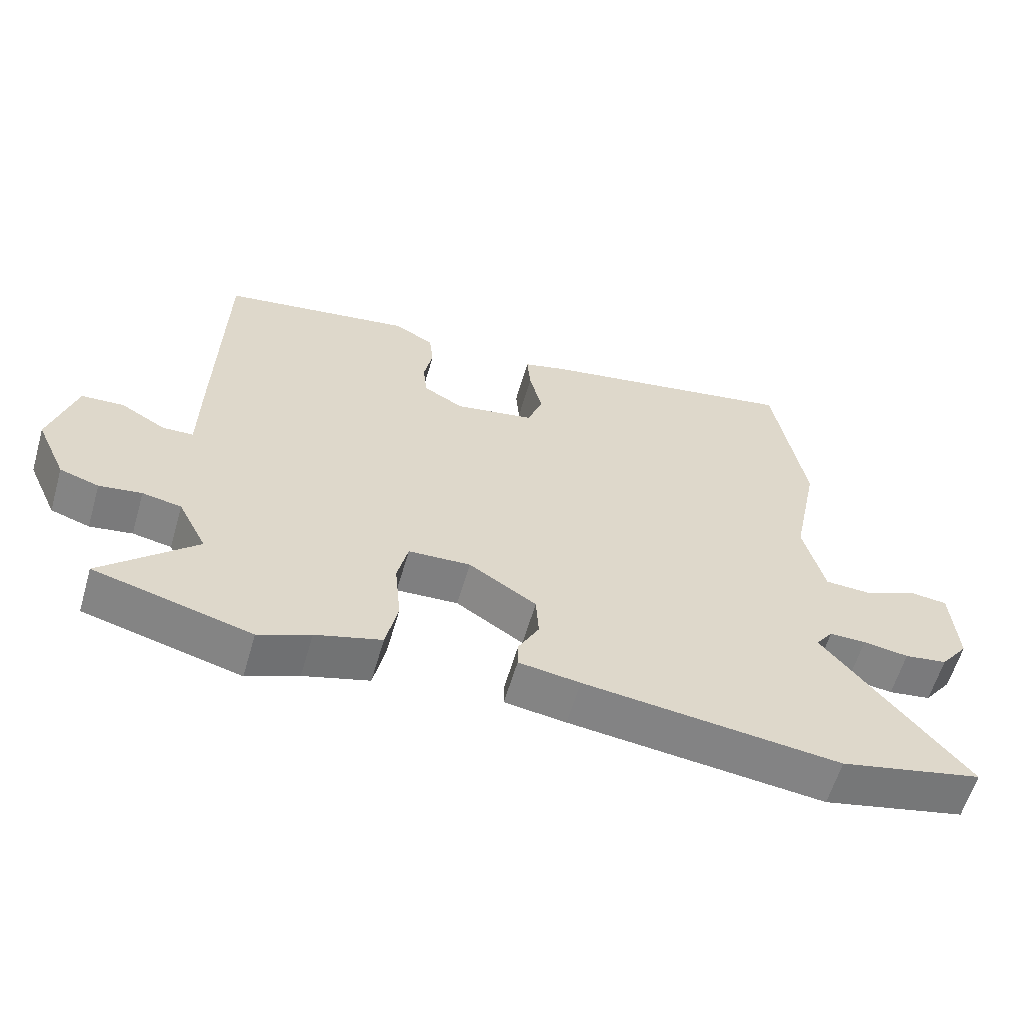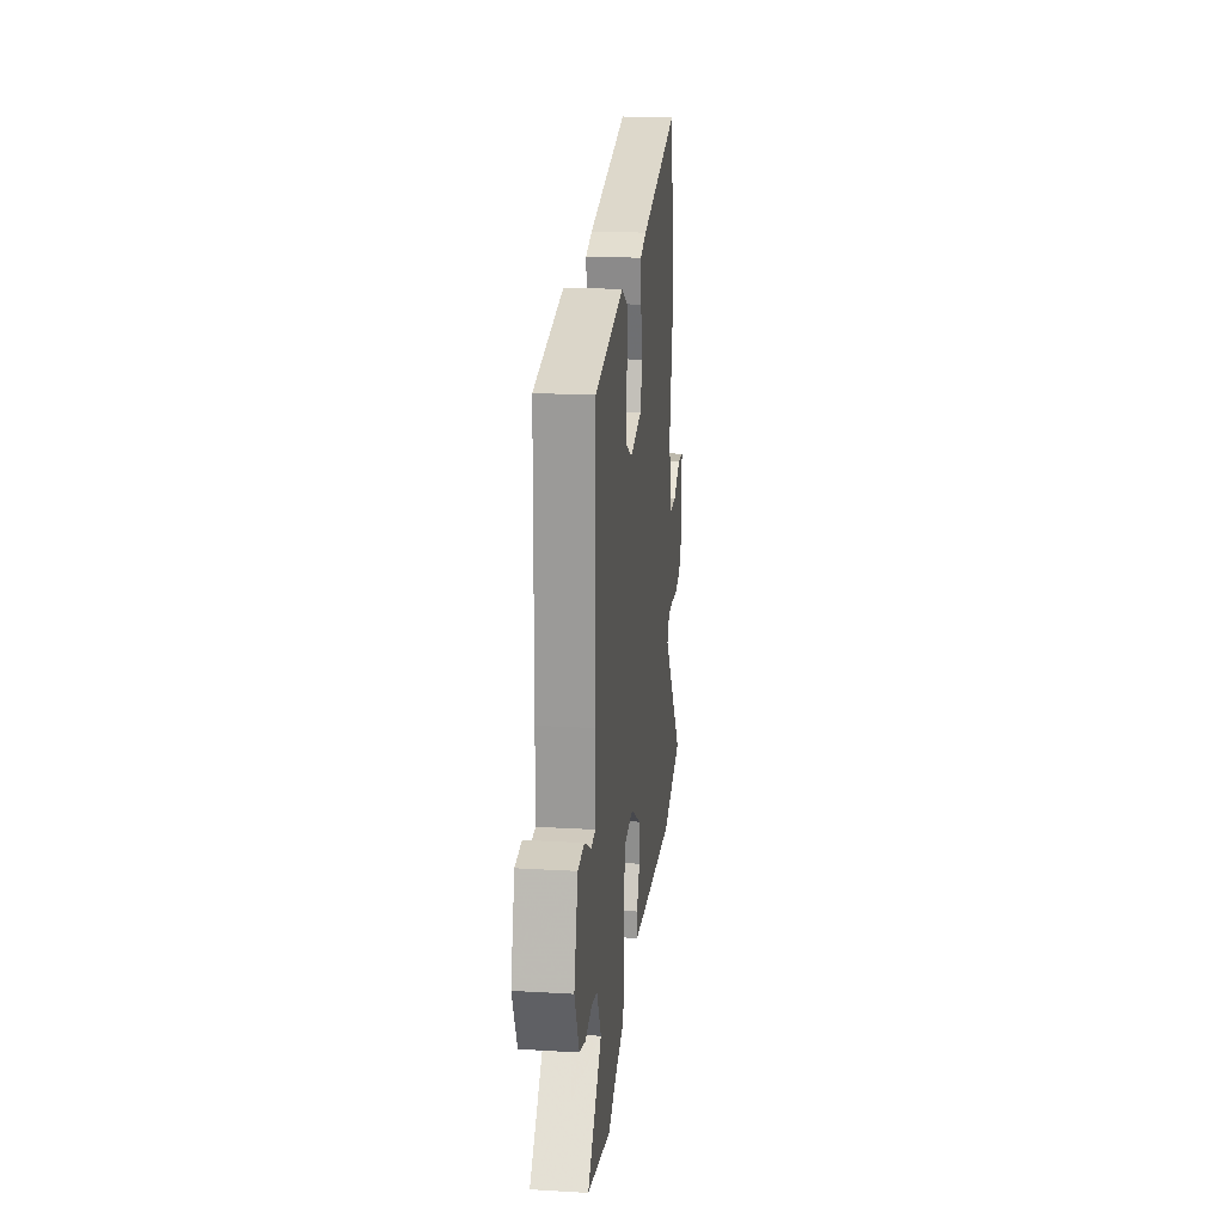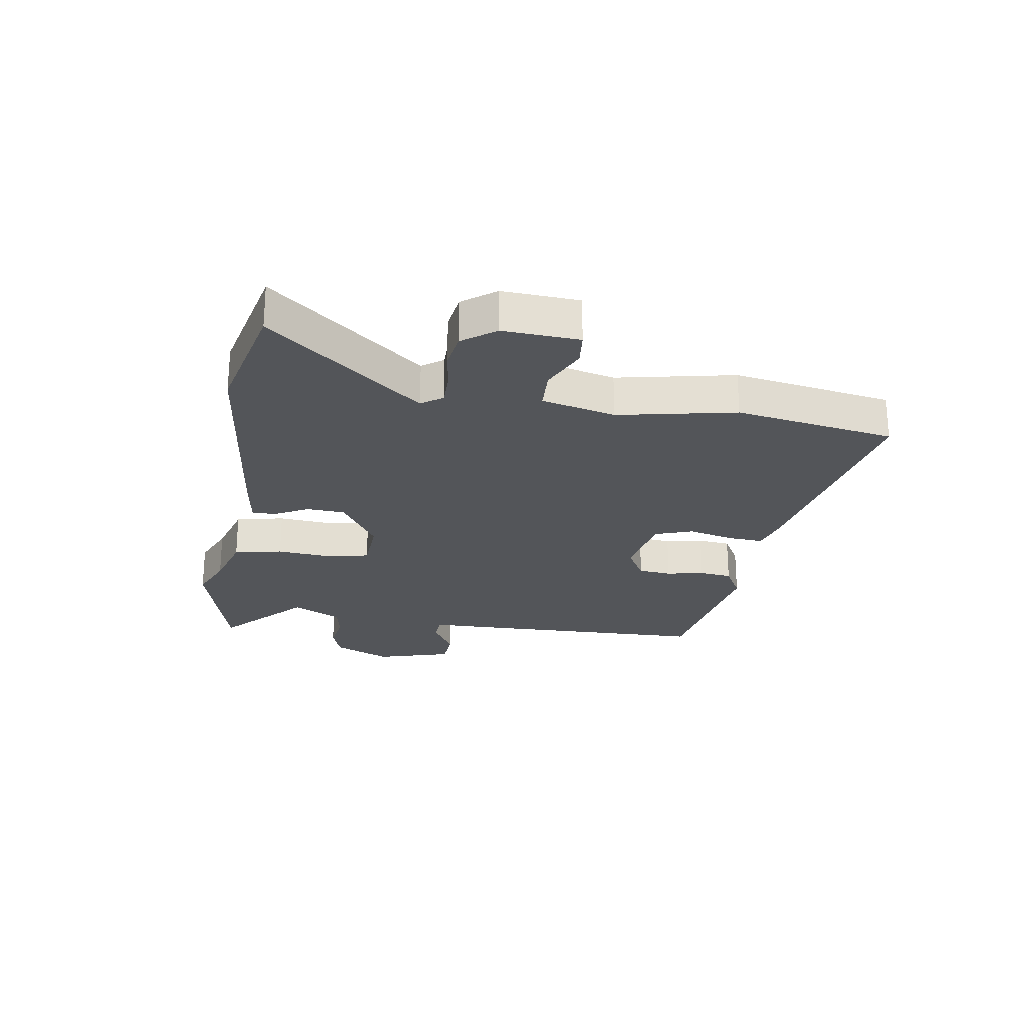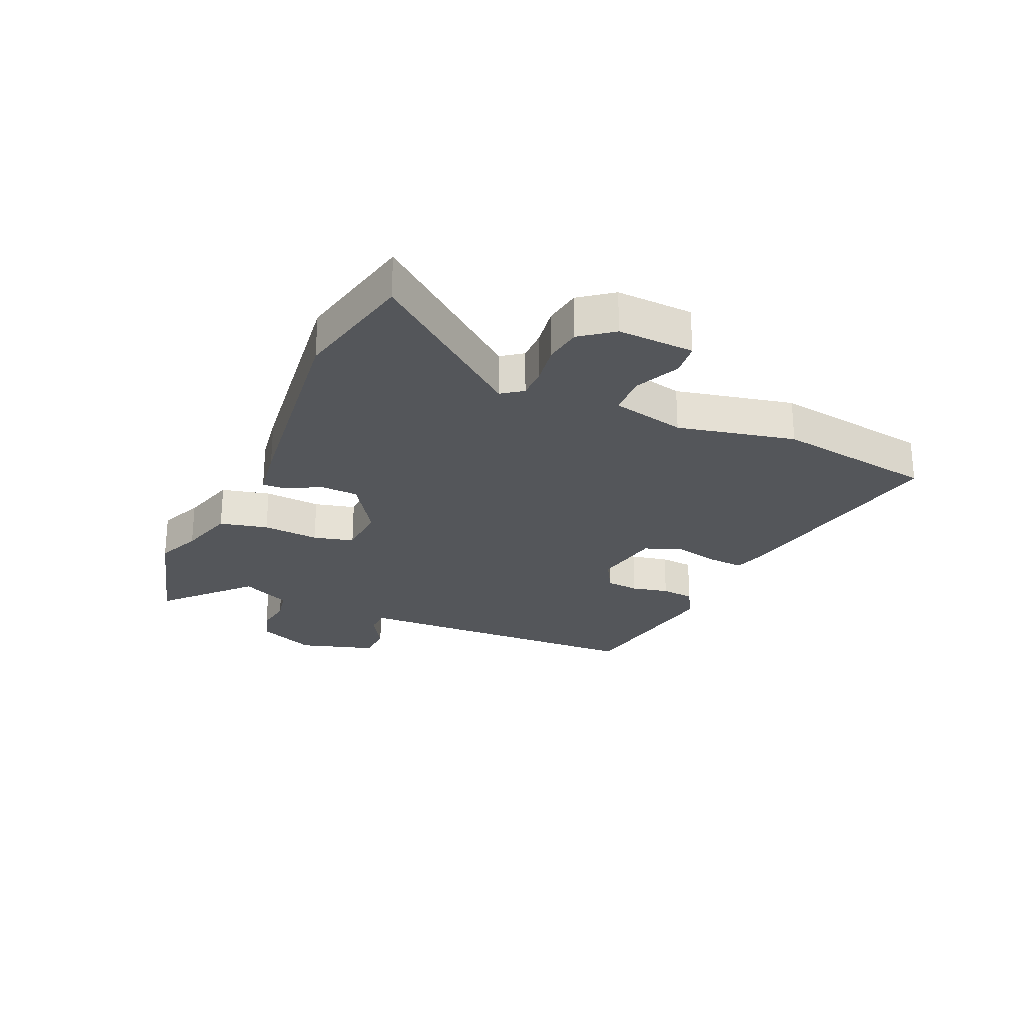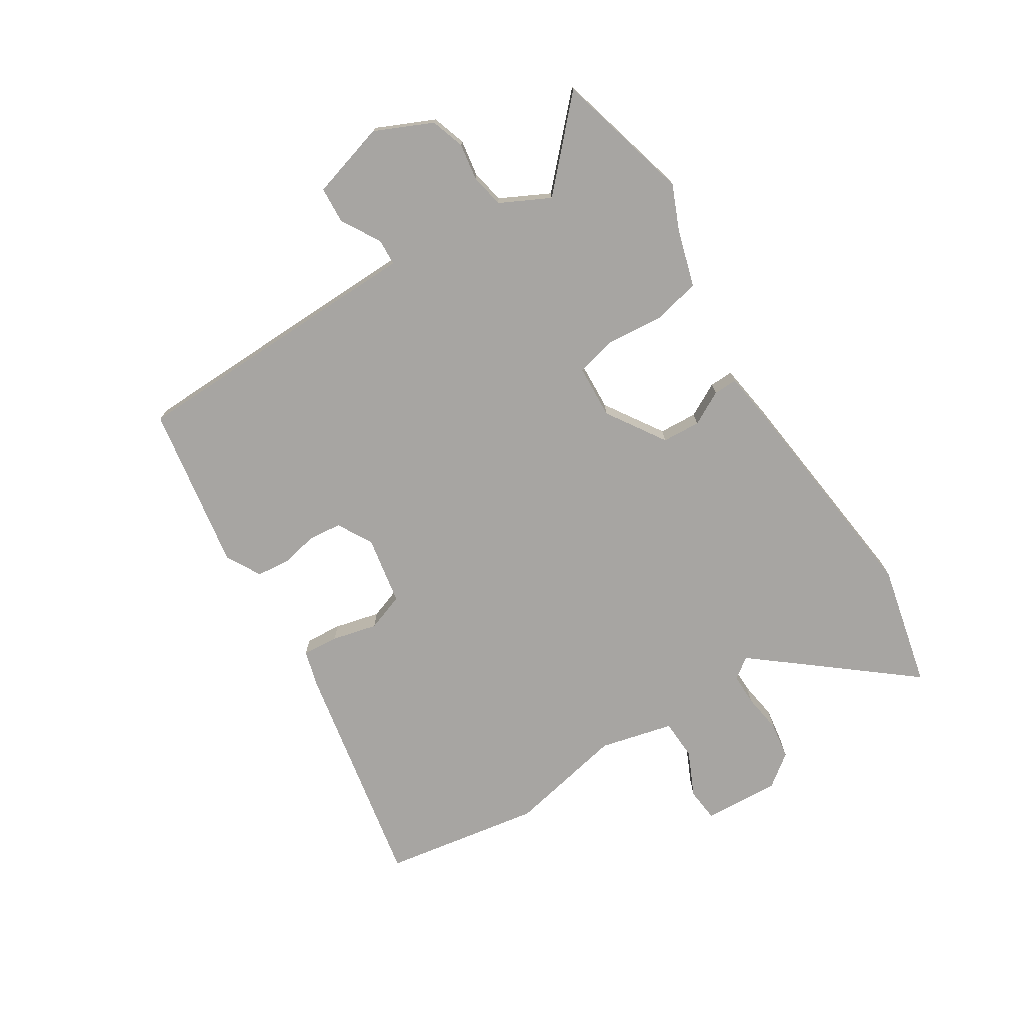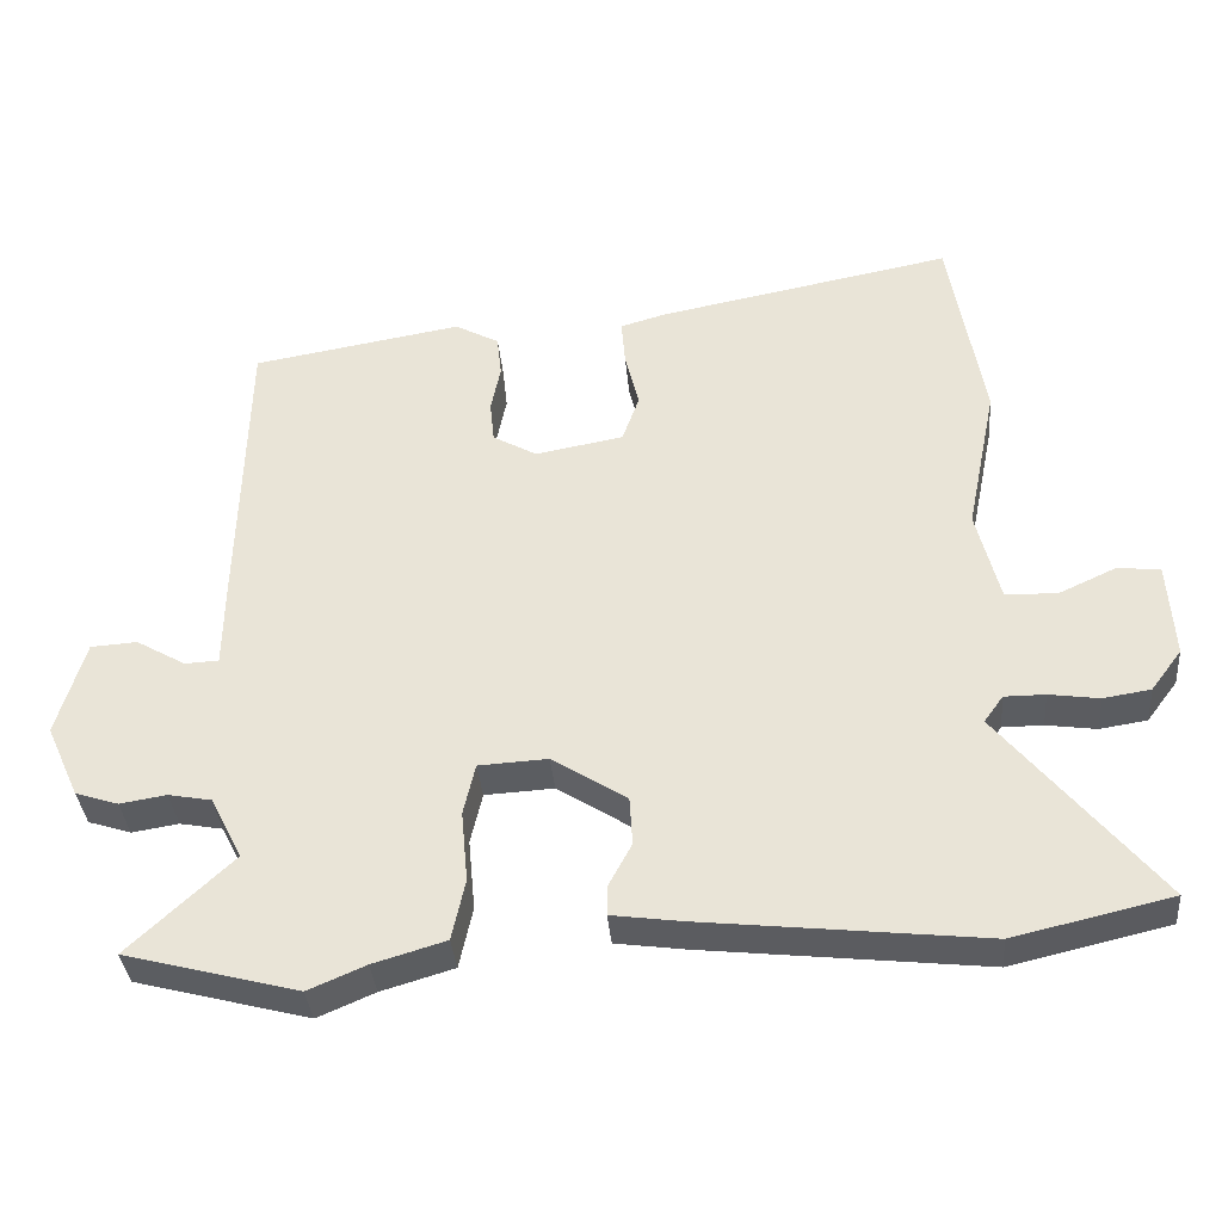
<metadata>
{"format":"obj","ext":"obj","renderer":"f3d","projection":"perspective","resolution":1024,"background":"white","views":[{"elev":-60.3,"azim":163.8,"up":"+Z"},{"elev":20.8,"azim":96.0,"up":"+Z"},{"elev":-24.5,"azim":-99.0,"up":"+Y"},{"elev":-25.2,"azim":-113.3,"up":"+Y"},{"elev":-73.9,"azim":122.3,"up":"+Y"},{"elev":-36.2,"azim":-175.0,"up":"+Z"}]}
</metadata>
<code>
v 0.5 0.07 0.479
v 0.509 0.07 0.087
v 0.511 0.07 -0.04
v 0.557 0.07 -0.042
v 0.624 0.07 -0.003
v 0.687 0.07 -0.007
v 0.725 0.07 -0.138
v 0.68 0.07 -0.237
v 0.622 0.07 -0.256
v 0.559 0.07 -0.246
v 0.501 0.07 -0.257
v 0.458 0.07 -0.342
v 0.598 0.07 -0.474
v 0.364 0.07 -0.536
v 0.287 0.07 -0.503
v 0.189 0.07 -0.474
v 0.171 0.07 -0.391
v 0.18 0.07 -0.294
v 0.164 0.07 -0.224
v 0.071 0.07 -0.219
v -0.03 0.07 -0.284
v -0.034 0.07 -0.35
v -0.003 0.07 -0.408
v -0.002 0.07 -0.449
v -0.094 0.07 -0.462
v -0.477 0.07 -0.505
v -0.69 0.07 -0.456
v -0.478 0.07 -0.194
v -0.504 0.07 -0.158
v -0.559 0.07 -0.158
v -0.627 0.07 -0.168
v -0.691 0.07 -0.158
v -0.733 0.07 -0.102
v -0.725 0.07 0.029
v -0.667 0.07 0.035
v -0.589 0.07 -0.001
v -0.519 0.07 0.002
v -0.488 0.07 0.128
v -0.529 0.07 0.33
v -0.483 0.07 0.603
v -0.086 0.07 0.527
v -0.022 0.07 0.509
v -0.027 0.07 0.447
v -0.046 0.07 0.369
v -0.023 0.07 0.304
v 0.096 0.07 0.282
v 0.156 0.07 0.316
v 0.162 0.07 0.373
v 0.149 0.07 0.437
v 0.155 0.07 0.494
v 0.215 0.07 0.527
v 0.5 0 0.479
v 0.509 0 0.087
v 0.511 0 -0.04
v 0.557 0 -0.042
v 0.624 0 -0.003
v 0.687 0 -0.007
v 0.725 0 -0.138
v 0.68 0 -0.237
v 0.622 0 -0.256
v 0.559 0 -0.246
v 0.501 0 -0.257
v 0.458 0 -0.342
v 0.598 0 -0.474
v 0.364 0 -0.536
v 0.287 0 -0.503
v 0.189 0 -0.474
v 0.171 0 -0.391
v 0.18 0 -0.294
v 0.164 0 -0.224
v 0.071 0 -0.219
v -0.03 0 -0.284
v -0.034 0 -0.35
v -0.003 0 -0.408
v -0.002 0 -0.449
v -0.094 0 -0.462
v -0.477 0 -0.505
v -0.69 0 -0.456
v -0.478 0 -0.194
v -0.504 0 -0.158
v -0.559 0 -0.158
v -0.627 0 -0.168
v -0.691 0 -0.158
v -0.733 0 -0.102
v -0.725 0 0.029
v -0.667 0 0.035
v -0.589 0 -0.001
v -0.519 0 0.002
v -0.488 0 0.128
v -0.529 0 0.33
v -0.483 0 0.603
v -0.086 0 0.527
v -0.022 0 0.509
v -0.027 0 0.447
v -0.046 0 0.369
v -0.023 0 0.304
v 0.096 0 0.282
v 0.156 0 0.316
v 0.162 0 0.373
v 0.149 0 0.437
v 0.155 0 0.494
v 0.215 0 0.527
f 1 2 3
f 51 1 3
f 50 51 3
f 49 50 3
f 48 49 3
f 47 48 3
f 46 47 3
f 45 46 3
f 42 43 44
f 41 42 44
f 40 41 44
f 39 40 44
f 38 39 44
f 37 38 44 45
f 34 35 36
f 33 34 36
f 32 33 36
f 31 32 36
f 30 31 36
f 29 30 36 37
f 37 45 3
f 29 37 3
f 28 29 3
f 26 27 28
f 25 26 28
f 24 25 28
f 23 24 28
f 22 23 28
f 15 16 17 18
f 15 18 19
f 14 15 19
f 13 14 19
f 12 13 19
f 11 12 19
f 10 11 19
f 8 9 10
f 7 8 10
f 6 7 10
f 5 6 10
f 4 5 10
f 4 10 19
f 3 4 19 20
f 21 22 28
f 20 21 28
f 3 20 28
f 54 53 52
f 54 52 102
f 54 102 101
f 54 101 100
f 54 100 99
f 54 99 98
f 54 98 97
f 54 97 96
f 95 94 93
f 95 93 92
f 95 92 91
f 95 91 90
f 95 90 89
f 96 95 89 88
f 87 86 85
f 87 85 84
f 87 84 83
f 87 83 82
f 87 82 81
f 88 87 81 80
f 54 96 88
f 54 88 80
f 54 80 79
f 79 78 77
f 79 77 76
f 79 76 75
f 79 75 74
f 79 74 73
f 69 68 67 66
f 70 69 66
f 70 66 65
f 70 65 64
f 70 64 63
f 70 63 62
f 70 62 61
f 61 60 59
f 61 59 58
f 61 58 57
f 61 57 56
f 61 56 55
f 70 61 55
f 71 70 55 54
f 79 73 72
f 79 72 71
f 79 71 54
f 1 52 53 2
f 2 53 54 3
f 3 54 55 4
f 4 55 56 5
f 5 56 57 6
f 6 57 58 7
f 7 58 59 8
f 8 59 60 9
f 9 60 61 10
f 10 61 62 11
f 11 62 63 12
f 12 63 64 13
f 13 64 65 14
f 14 65 66 15
f 15 66 67 16
f 16 67 68 17
f 17 68 69 18
f 18 69 70 19
f 19 70 71 20
f 20 71 72 21
f 21 72 73 22
f 22 73 74 23
f 23 74 75 24
f 24 75 76 25
f 25 76 77 26
f 26 77 78 27
f 27 78 79 28
f 28 79 80 29
f 29 80 81 30
f 30 81 82 31
f 31 82 83 32
f 32 83 84 33
f 33 84 85 34
f 34 85 86 35
f 35 86 87 36
f 36 87 88 37
f 37 88 89 38
f 38 89 90 39
f 39 90 91 40
f 40 91 92 41
f 41 92 93 42
f 42 93 94 43
f 43 94 95 44
f 44 95 96 45
f 45 96 97 46
f 46 97 98 47
f 47 98 99 48
f 48 99 100 49
f 49 100 101 50
f 50 101 102 51
f 51 102 52 1

</code>
